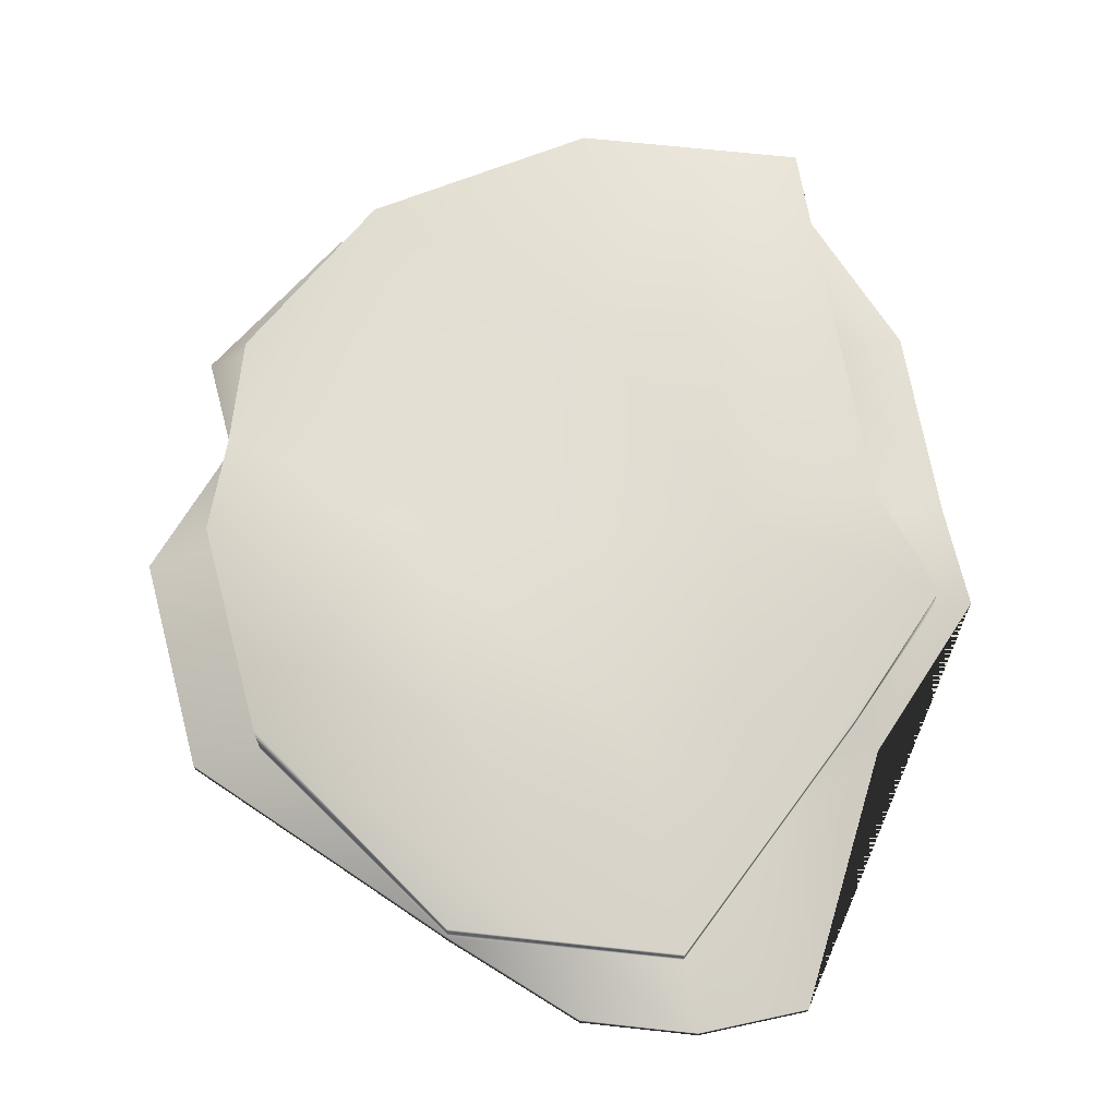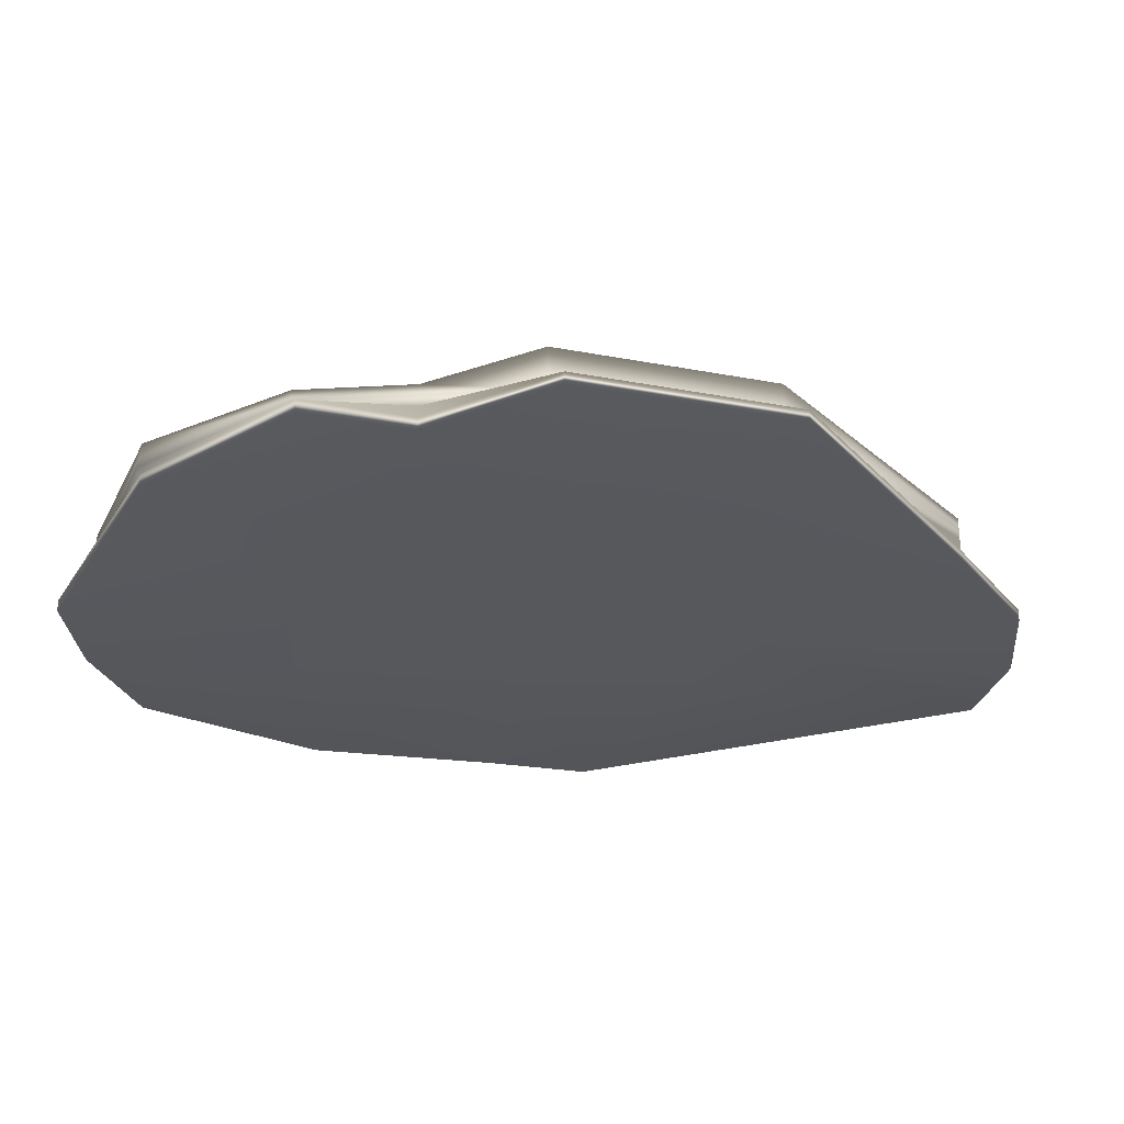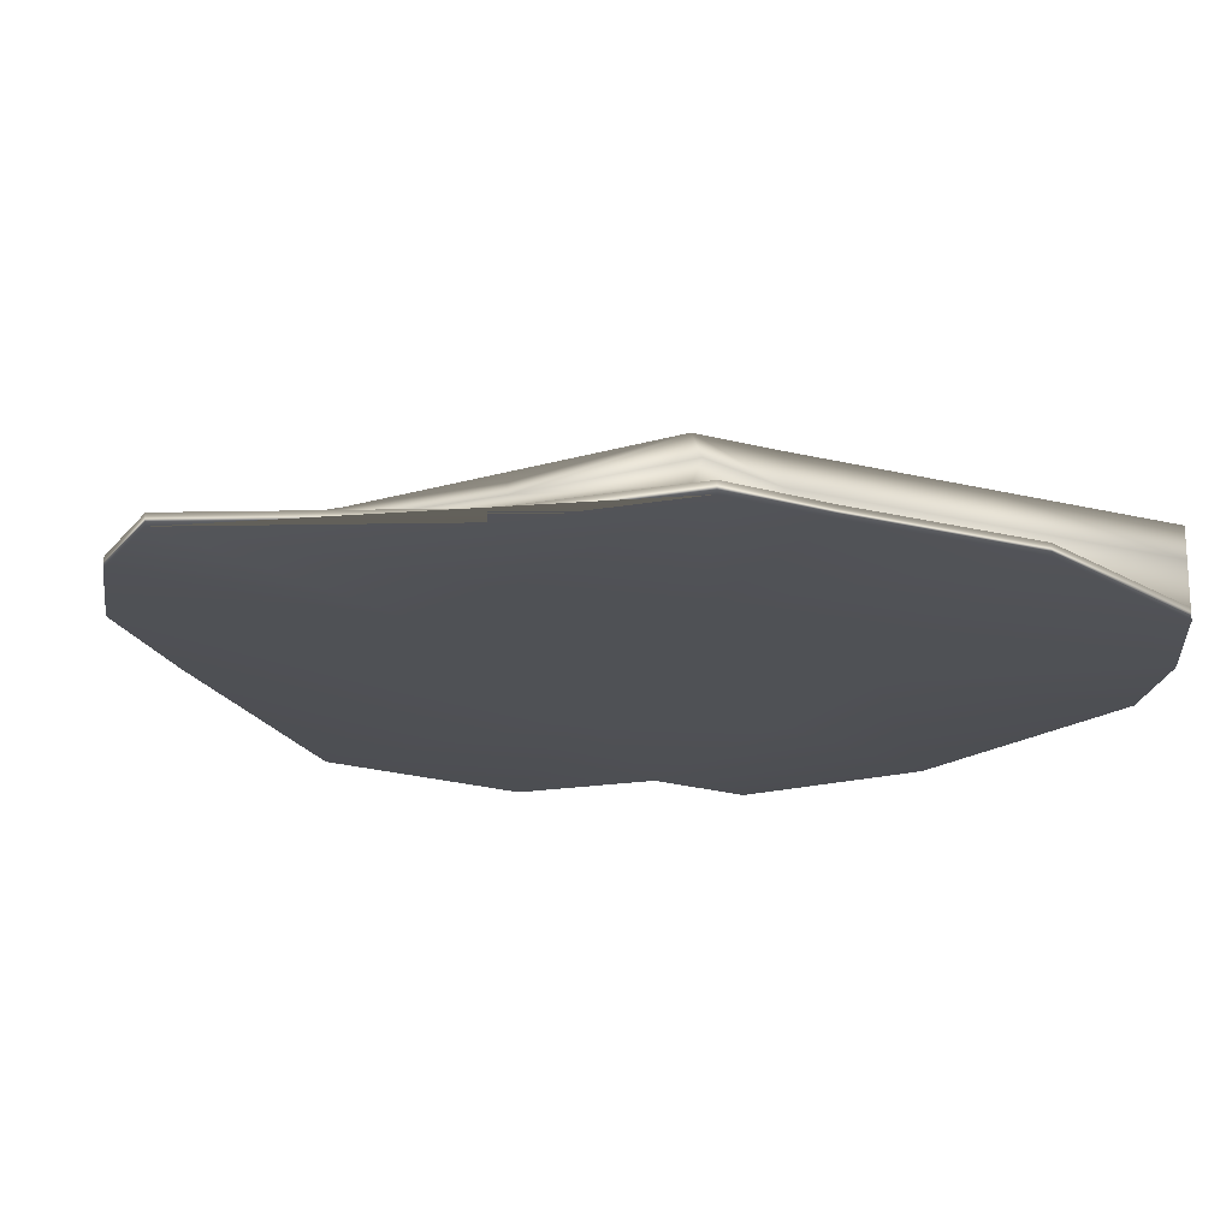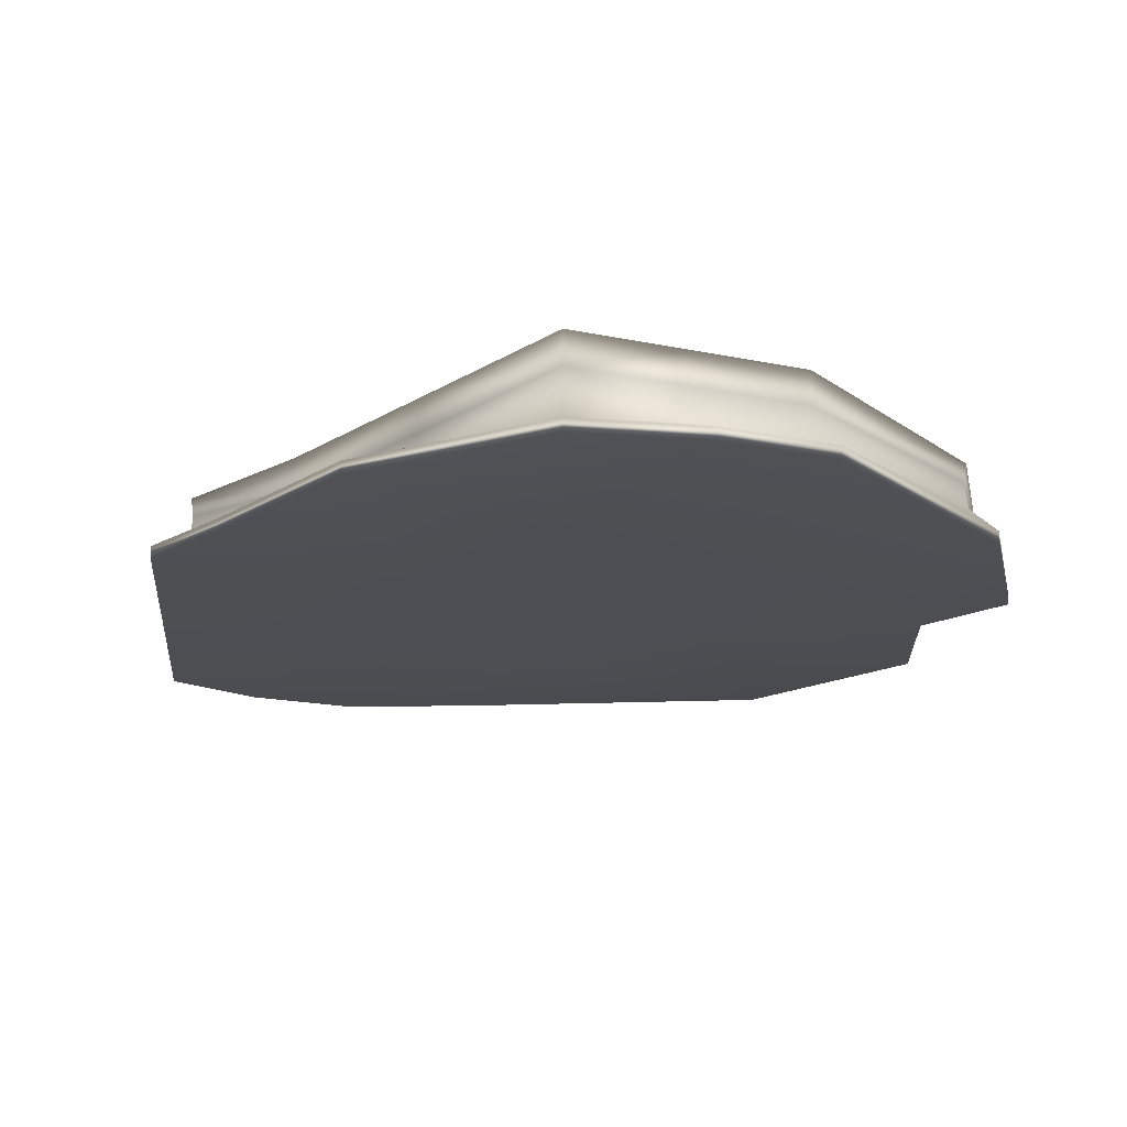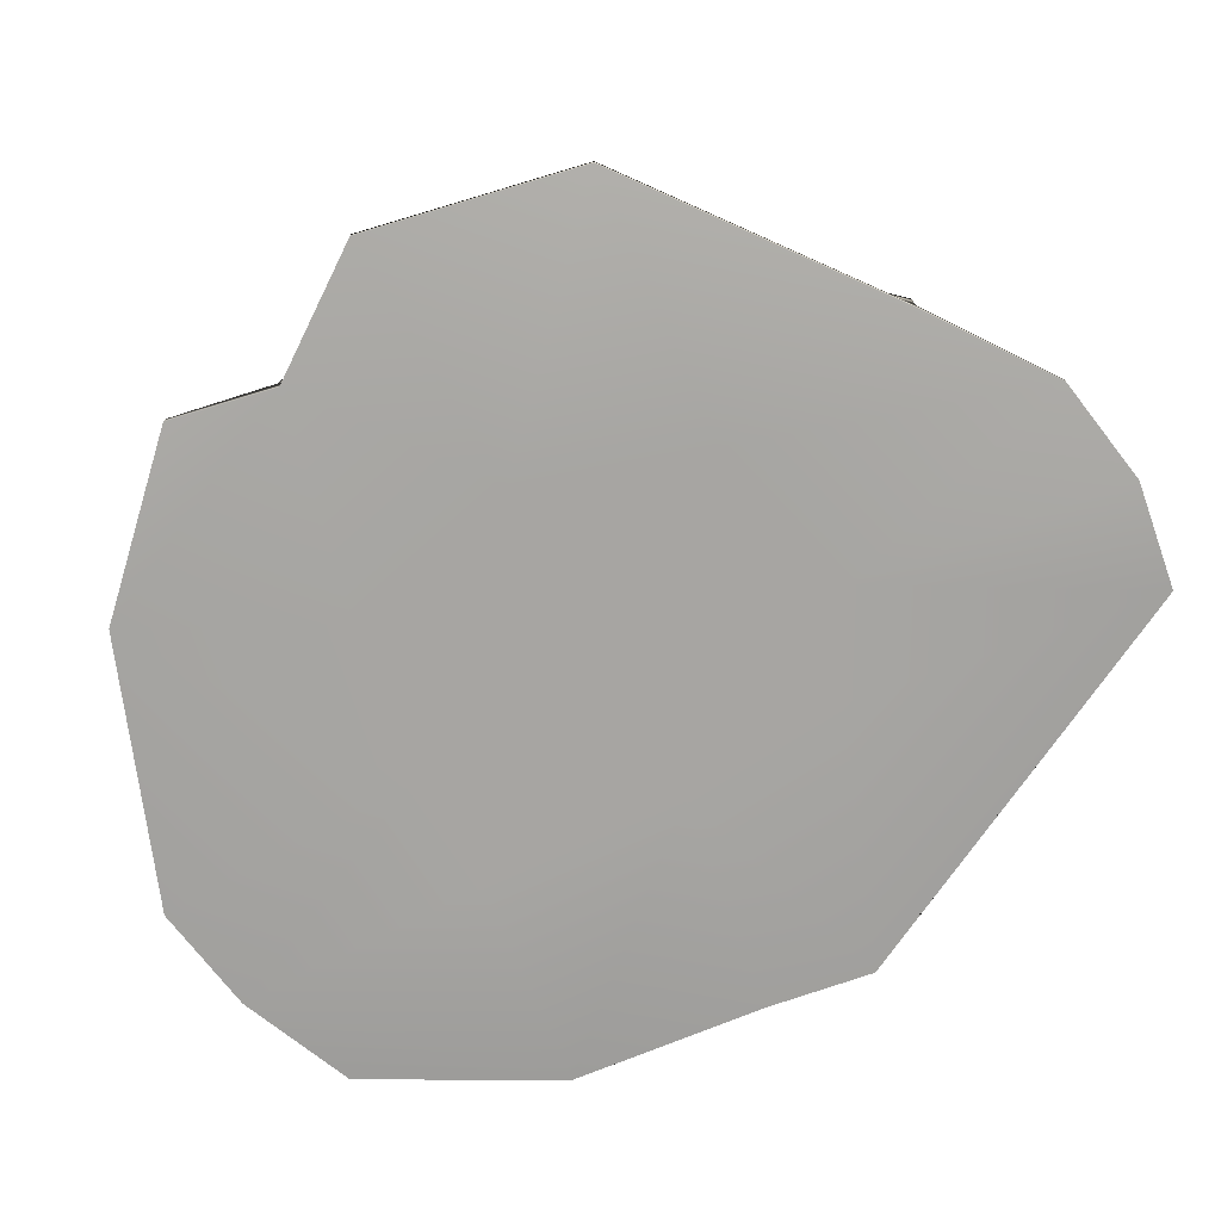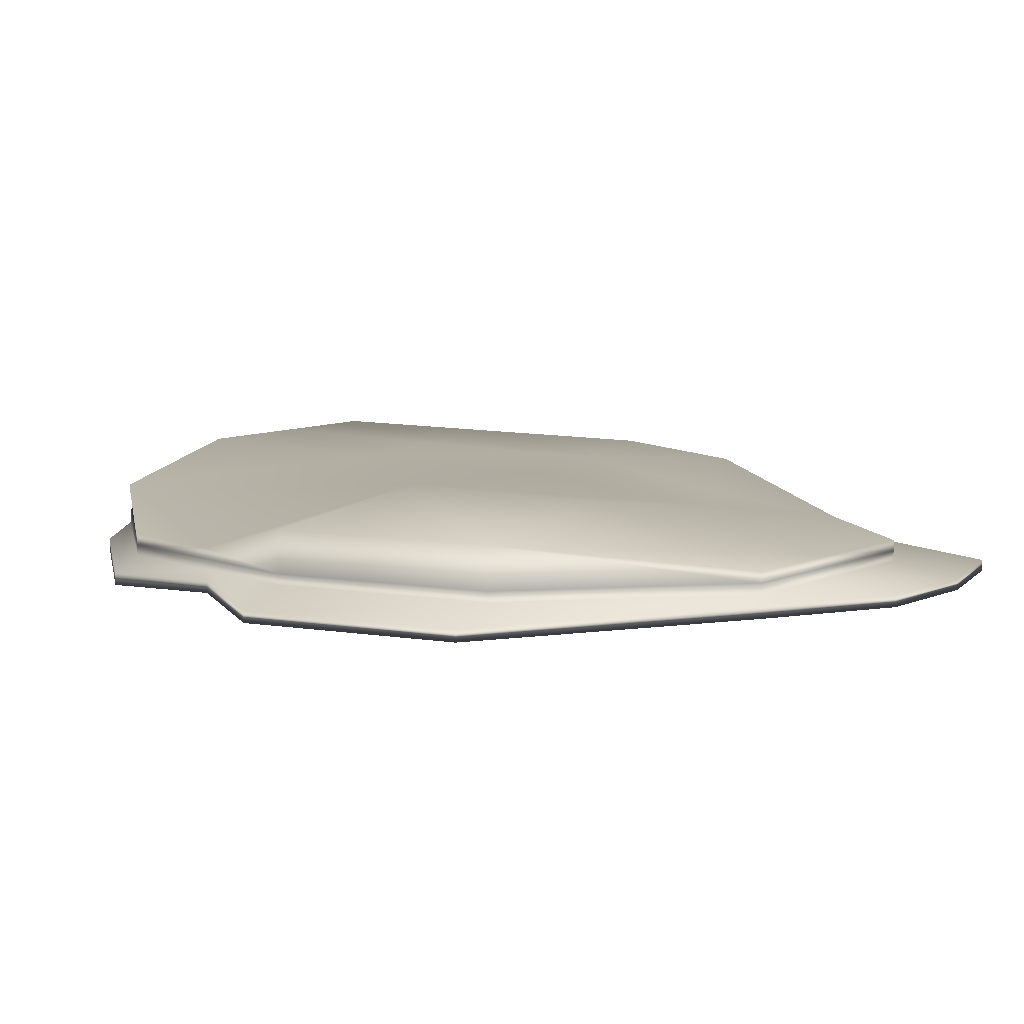
<metadata>
{"format":"obj","ext":"obj","renderer":"f3d","projection":"perspective","resolution":1024,"background":"white","views":[{"elev":67.2,"azim":-11.3,"up":"+Y"},{"elev":-27.7,"azim":-102.6,"up":"+Y"},{"elev":-19.8,"azim":63.6,"up":"+Y"},{"elev":-17.3,"azim":139.3,"up":"+Y"},{"elev":-73.9,"azim":-69.6,"up":"+Y"},{"elev":9.9,"azim":-64.4,"up":"+Y"}]}
</metadata>
<code>
g default
v -65.26 870.6 1411
v 71.37 870.6 1380
v -65.26 884.6 1411
v 65.26 884.6 1372
v -93.93 884.6 1213
v 89.74 897.3 1188
v -106.3 870.6 1213
v 89.74 870.6 1188
v 0 877.9 1432
v 0 870.6 1452
v 65.26 877.9 1372
v 0 884.6 1432
v -65.26 877.9 1411
v 0 897.3 1307
v 85.81 897.3 1307
v 24.47 897.3 1167
v -114.5 894.6 1278
v 24.47 877.9 1167
v 89.74 877.9 1188
v 24.47 870.6 1157
v -93.93 877.9 1213
v 0 870.6 1307
v 110.2 870.6 1307
v -134.9 870.6 1278
v 85.81 877.9 1307
v -114.5 877.9 1278
v -32.63 874.3 1442
v -65.26 874.3 1411
v -32.63 870.6 1442
v 0 874.3 1452
v -32.63 877.9 1421
v -47.93 898 1349
v -110.1 894.6 1345
v -32.63 884.6 1421
v 0 891 1369
v -57.24 900.9 1292
v -43.24 884.6 1175
v -93.93 881.3 1213
v -45.92 891 1176
v 24.47 887.6 1167
v -45.92 877.9 1176
v -36.35 870.6 1239
v -104.2 870.6 1245
v -58.29 870.6 1176
v 12.24 870.6 1237
v -57.24 870.6 1292
v 110.8 874.3 1340
v 71.37 874.3 1380
v 110.8 870.6 1340
v 110.2 874.3 1307
v 98.47 877.9 1340
v -104.2 874.3 1245
v -106.3 874.3 1213
v -134.9 874.3 1278
v -104.2 877.9 1245
v 32.63 874.3 1452
v 32.63 870.6 1452
v 32.63 877.9 1402
v 32.63 881.3 1402
v 65.26 881.3 1372
v 32.63 884.6 1402
v 0 881.3 1432
v -32.63 881.3 1421
v -65.26 881.3 1411
v 32.02 890.9 1357
v 98.47 891 1340
v 42.9 897.3 1307
v 47.65 897.3 1245
v 87.77 897.3 1247
v 57.11 897.3 1177
v 12.24 897.3 1237
v -36.38 892 1239
v -104.2 884.6 1245
v 57.11 887.6 1177
v 89.74 887.6 1188
v 57.11 877.9 1177
v 57.11 874.3 1168
v 89.74 874.3 1188
v 57.11 870.6 1168
v 24.47 874.3 1157
v -58.29 874.3 1176
v 47.65 870.6 1245
v 112.1 870.6 1247
v 42.9 870.6 1307
v 31.93 870.6 1357
v 0 870.6 1369
v -47.99 870.6 1349
v -130.5 870.6 1345
v 112.1 874.3 1247
v 87.77 877.9 1247
v 87.77 887.6 1247
v 85.81 887.6 1307
v 99.26 884.7 1337
v -130.5 874.3 1345
v -110.1 877.9 1345
v -110.1 881.3 1345
v -114.5 881.3 1278
v -104.2 881.3 1245
g crystal_BaseTwo
f 31 13 28 27
f 36 17 33 32
f 41 21 38 37
f 46 24 43 42
f 51 11 48 47
f 55 21 53 52
f 30 10 57 56
f 58 11 60 59
f 62 12 34 63
f 35 12 61 65
f 67 15 69 68
f 71 16 39 72
f 40 16 70 74
f 76 19 78 77
f 80 20 44 81
f 45 20 79 82
f 84 23 49 85
f 86 10 29 87
f 50 23 83 89
f 90 19 75 91
f 92 15 66 93
f 54 24 88 94
f 95 13 64 96
f 97 17 73 98
f 28 1 29 27
f 29 10 30 27
f 30 9 31 27
f 33 3 34 32
f 34 12 35 32
f 35 14 36 32
f 38 5 39 37
f 39 16 40 37
f 40 18 41 37
f 43 7 44 42
f 44 20 45 42
f 45 22 46 42
f 48 2 49 47
f 49 23 50 47
f 50 25 51 47
f 53 7 43 52
f 43 24 54 52
f 54 26 55 52
f 57 2 48 56
f 48 11 58 56
f 58 9 30 56
f 60 4 61 59
f 61 12 62 59
f 62 9 58 59
f 34 3 64 63
f 64 13 31 63
f 31 9 62 63
f 61 4 66 65
f 66 15 67 65
f 67 14 35 65
f 69 6 70 68
f 70 16 71 68
f 71 14 67 68
f 39 5 73 72
f 73 17 36 72
f 36 14 71 72
f 70 6 75 74
f 75 19 76 74
f 76 18 40 74
f 78 8 79 77
f 79 20 80 77
f 80 18 76 77
f 44 7 53 81
f 53 21 41 81
f 41 18 80 81
f 79 8 83 82
f 83 23 84 82
f 84 22 45 82
f 49 2 57 85
f 57 10 86 85
f 86 22 84 85
f 29 1 88 87
f 88 24 46 87
f 46 22 86 87
f 83 8 78 89
f 78 19 90 89
f 90 25 50 89
f 75 6 69 91
f 69 15 92 91
f 92 25 90 91
f 66 4 60 93
f 60 11 51 93
f 51 25 92 93
f 88 1 28 94
f 28 13 95 94
f 95 26 54 94
f 64 3 33 96
f 33 17 97 96
f 97 26 95 96
f 73 5 38 98
f 38 21 55 98
f 55 26 97 98

</code>
